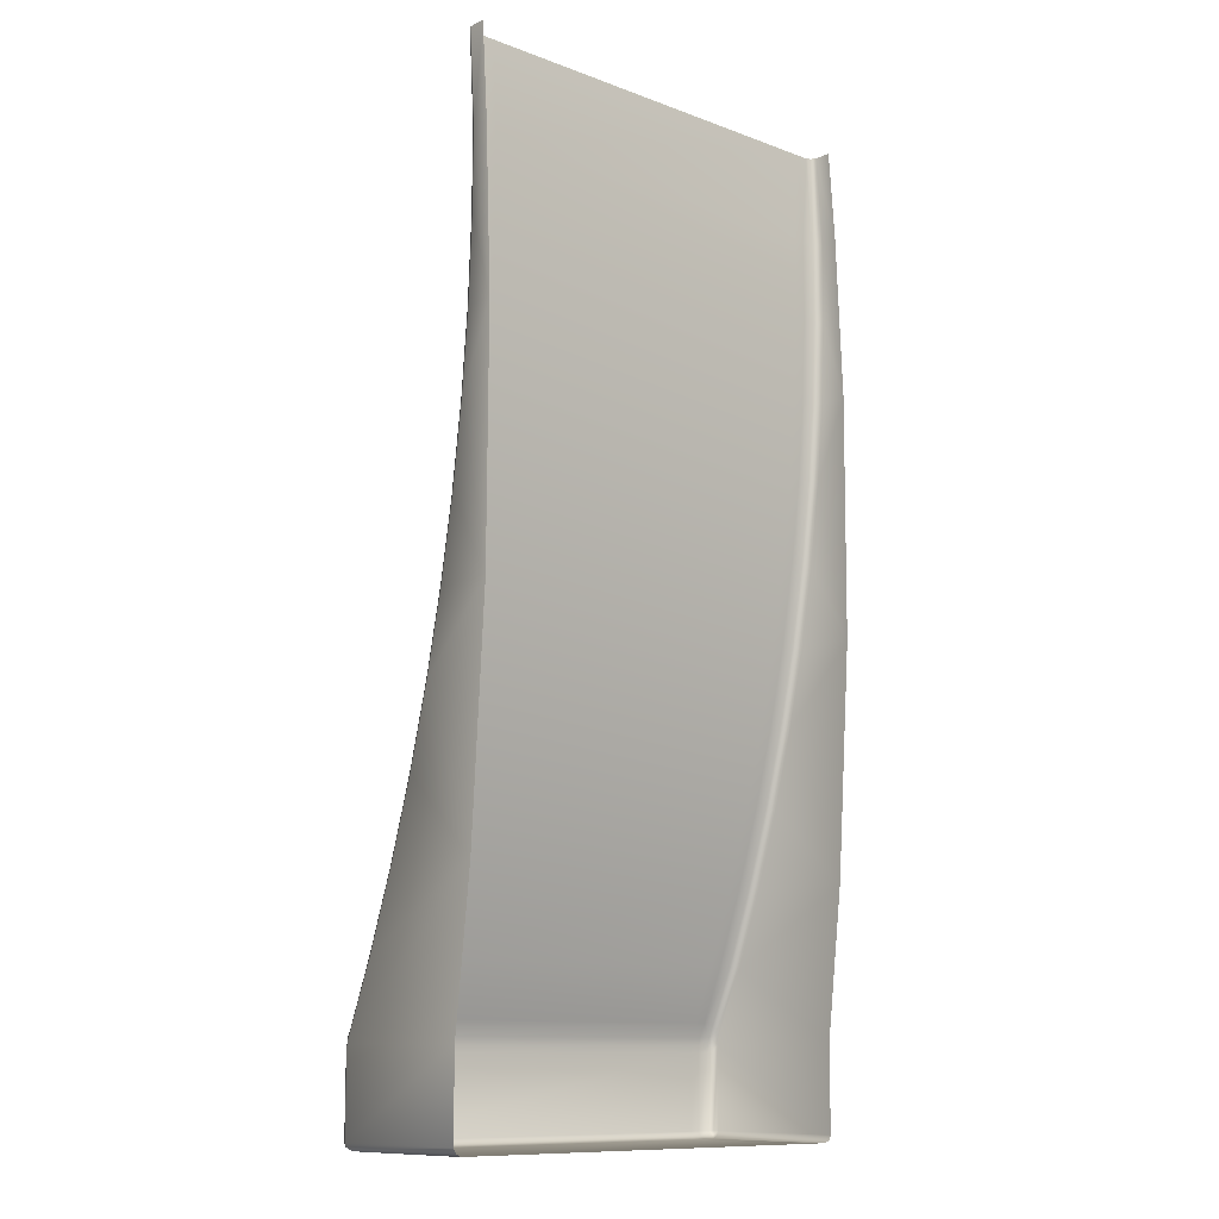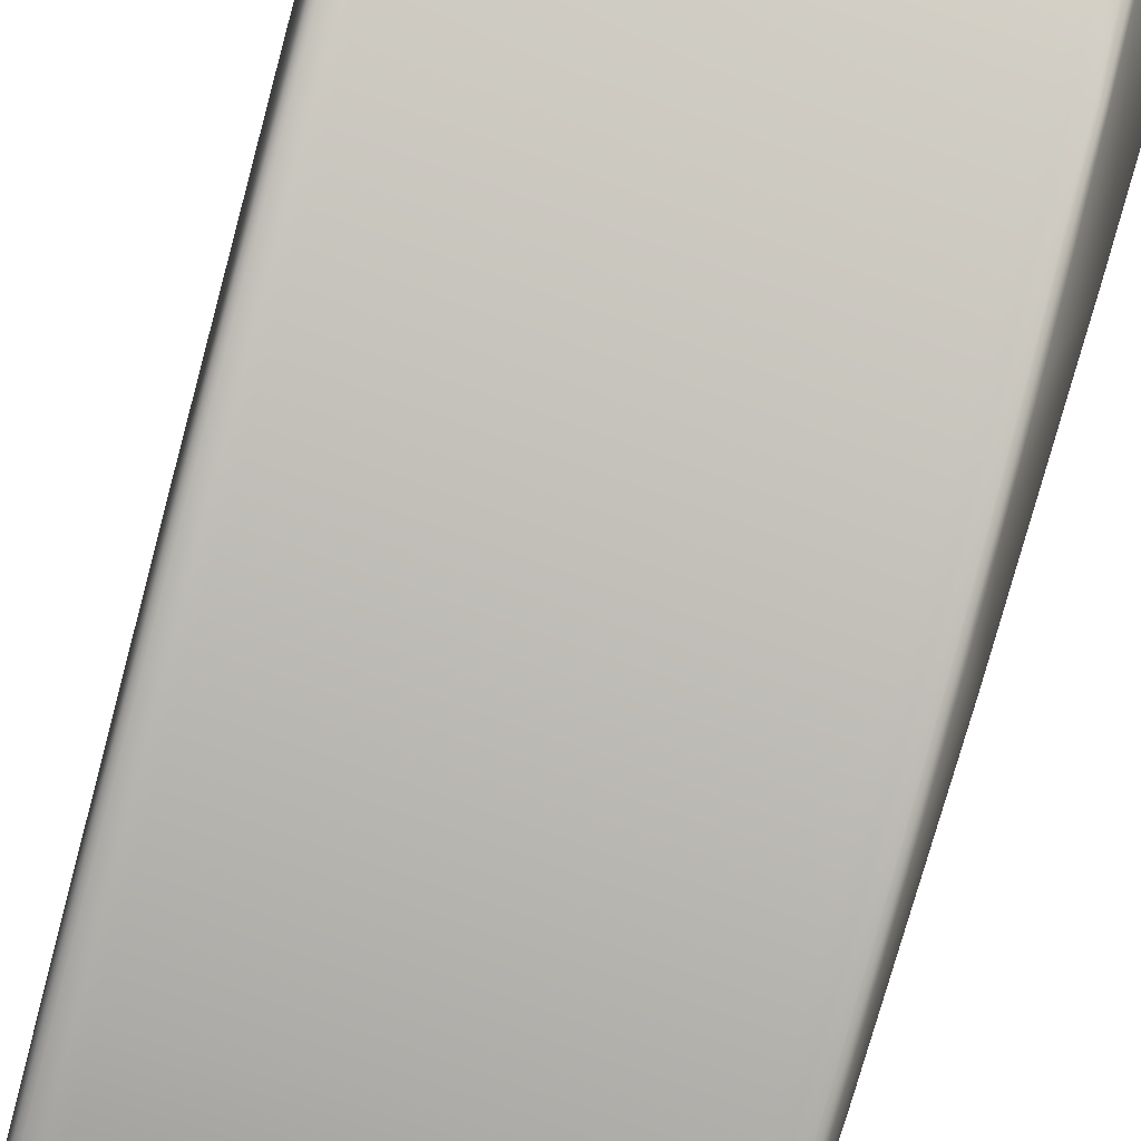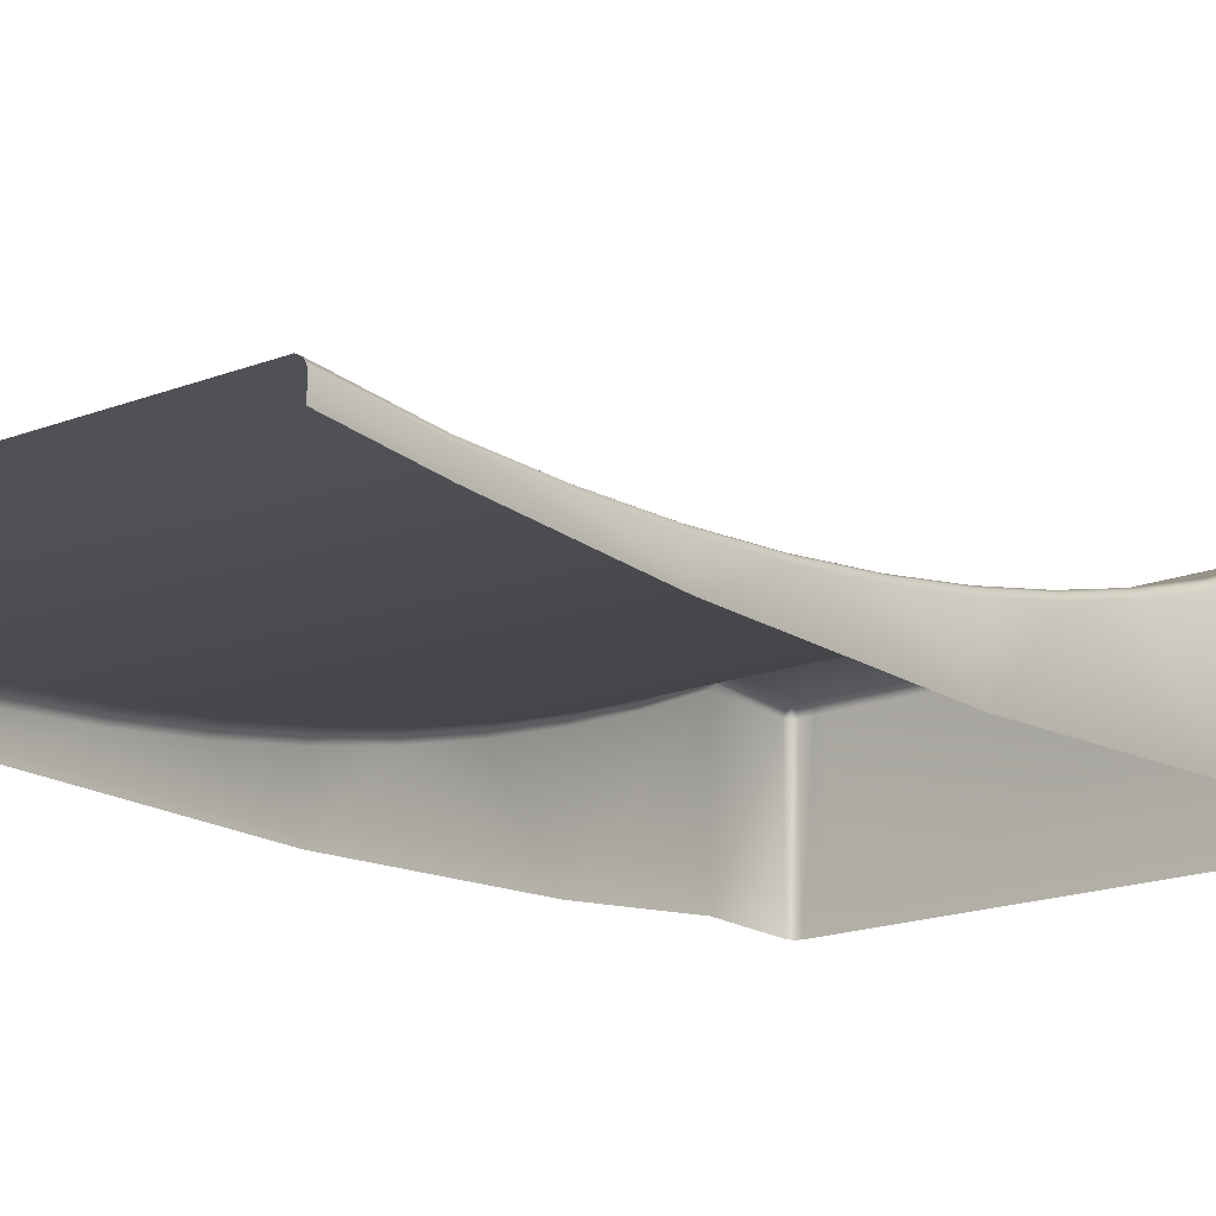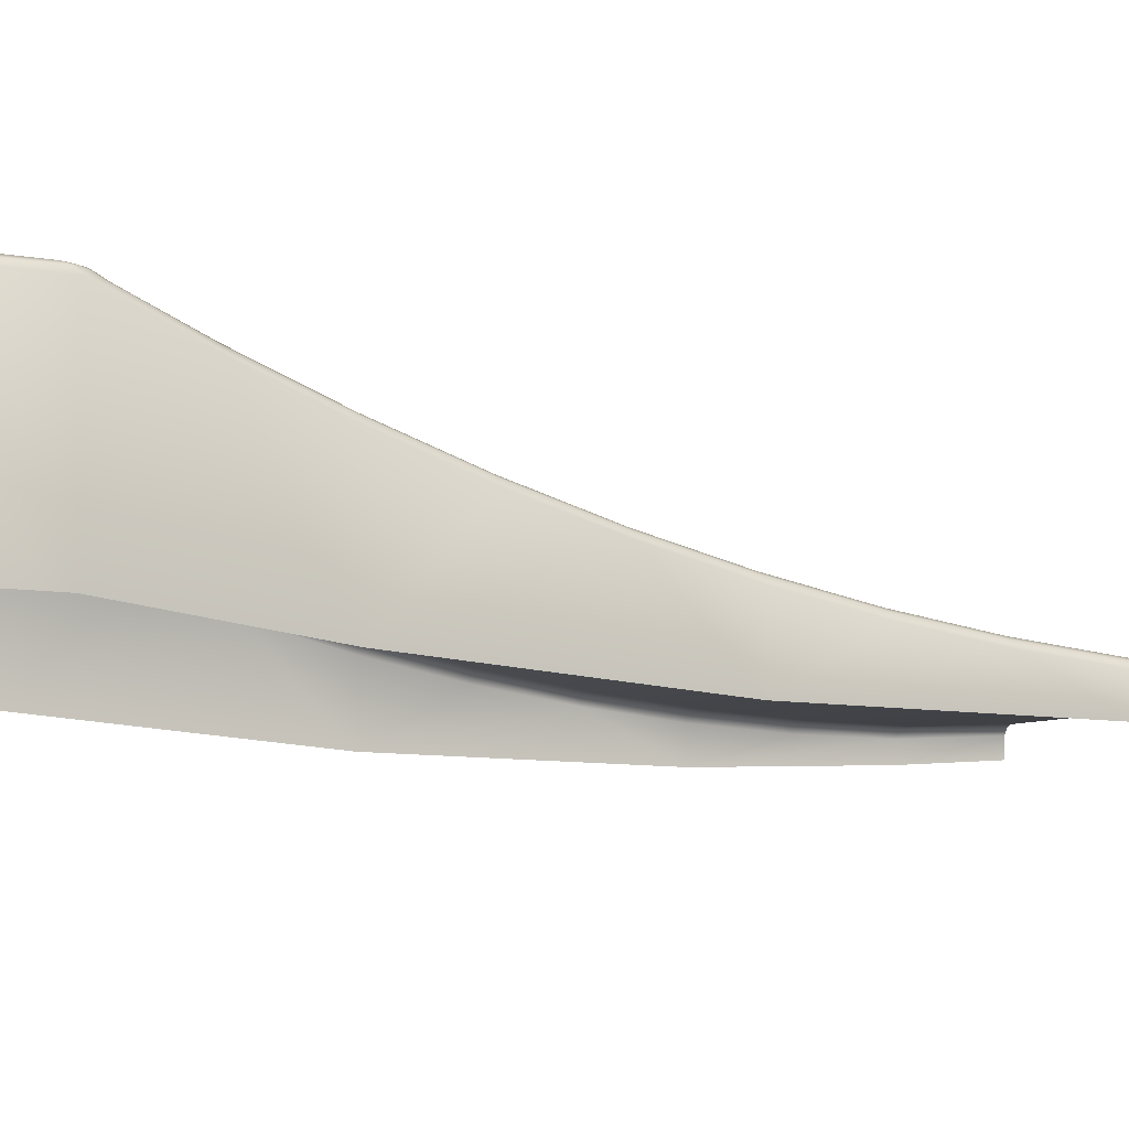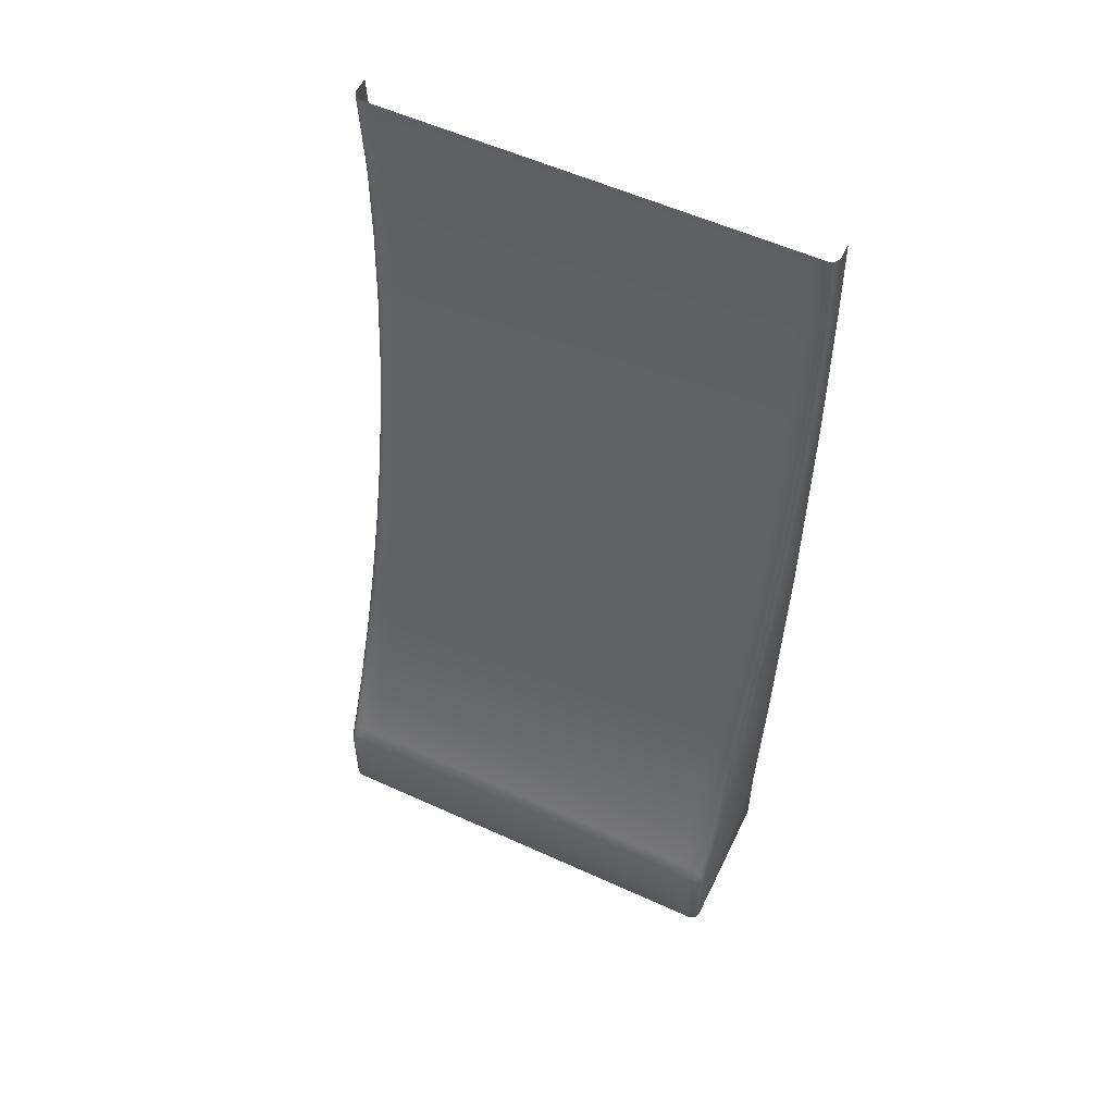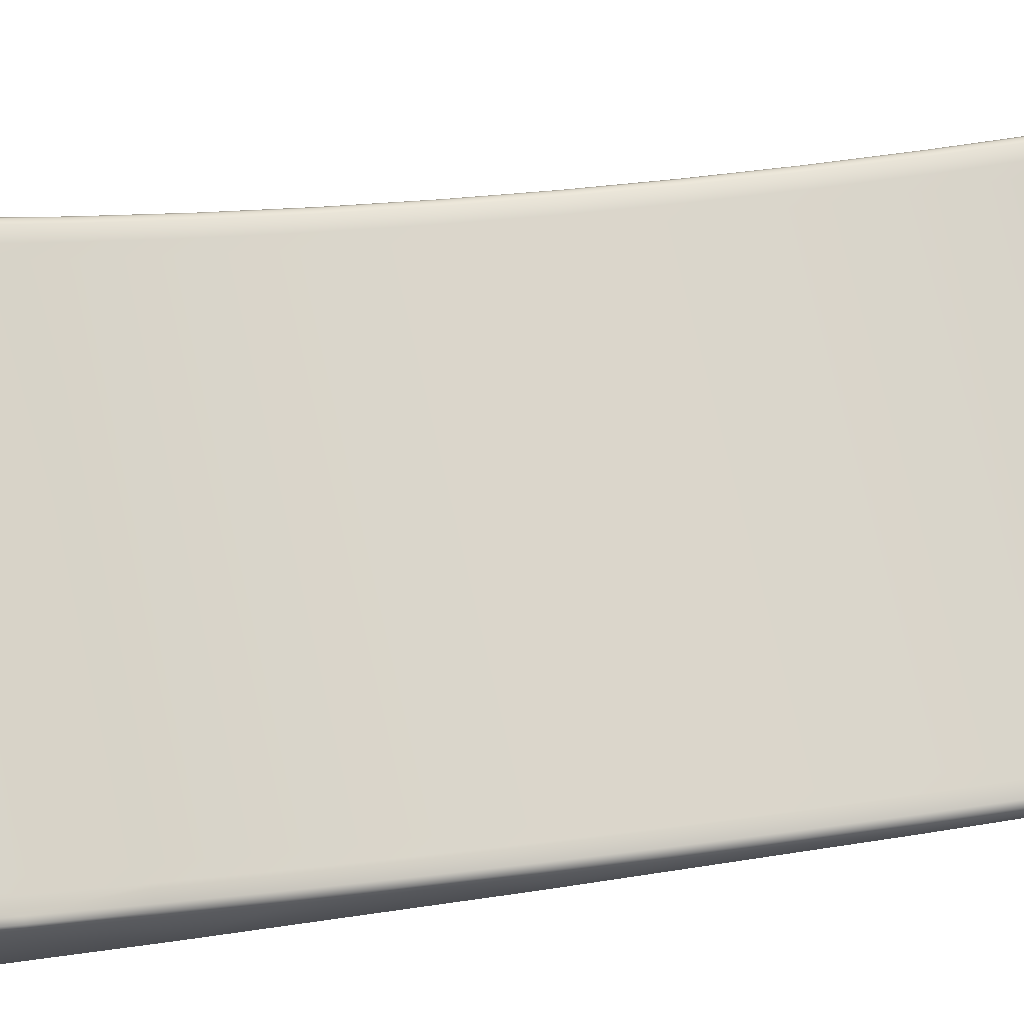
<metadata>
{"format":"obj","ext":"obj","renderer":"f3d","projection":"perspective","resolution":1024,"background":"white","views":[{"elev":-11.1,"azim":137.8,"up":"+Y"},{"elev":-75.0,"azim":-15.2,"up":"+Z"},{"elev":-17.6,"azim":-142.4,"up":"+Z"},{"elev":-6.8,"azim":58.9,"up":"+Z"},{"elev":55.8,"azim":25.6,"up":"+Y"},{"elev":75.3,"azim":81.5,"up":"+Z"}]}
</metadata>
<code>
o Merged
g Merged
v 11.32 -12.55 -0.2159
v 11.32 -12.04 -0.2159
v 8.709 -12.04 -0.2159
v 8.709 -12.55 -0.2159
v 8.709 -11.99 -0.2211
v 11.32 -12.58 -0.2334
v 8.631 -11.99 -0.2211
v 8.631 -12.04 -0.2159
v 11.4 -12.55 -0.2159
v 8.631 -12.55 -0.2159
v 11.4 -12.58 -0.2334
v 8.709 -12.58 -0.2334
v 8.546 -11.99 -0.2211
v 8.546 -12.04 -0.2159
v 8.631 -12.58 -0.2334
v 8.546 -11.94 -0.2307
v 8.546 -12.55 -0.2159
v 8.52 -11.99 -0.2313
v 8.631 -11.94 -0.2307
v 8.514 -12.02 -0.2334
v 11.32 -11.99 -0.2211
v 11.32 -12.6 -0.2659
v 8.709 -11.94 -0.2307
v 11.4 -12.6 -0.2659
v 11.4 -12.04 -0.2159
v 8.709 -12.6 -0.2659
v 11.4 -12.6 -1.272
v 11.32 -12.6 -1.272
v 11.49 -12.6 -1.272
v 8.709 -12.6 -1.272
v 11.49 -12.6 -0.2659
v 11.52 -12.58 -1.272
v 11.52 -12.58 -0.2659
v 8.631 -12.6 -0.2659
v 11.51 -12.57 -0.2404
v 8.631 -12.6 -1.272
v 11.49 -12.58 -0.2334
v 8.546 -12.58 -0.2334
v 11.49 -12.55 -0.2159
v 8.546 -12.6 -0.2659
v 8.546 -12.6 -1.272
v 8.521 -12.57 -0.2404
v 8.514 -12.58 -0.2659
v 8.514 -12.58 -1.272
v 8.514 -12.55 -0.2334
v 11.52 -12.55 -0.2334
v 8.496 -12.55 -0.2659
v 8.514 -12.58 -0.2659
v 8.514 -12.58 -1.272
v 8.496 -12.55 -1.272
v 8.496 -11.99 -0.2659
v 8.496 -11.99 -1.272
v 11.49 -12.04 -0.2159
v 8.514 -11.96 -0.243
v 8.496 -11.49 -0.4756
v 8.514 -11.9 -0.27
v 8.496 -10.97 -1.392
v 11.54 -12.55 -0.2659
v 11.52 -12.58 -0.2659
v 8.546 -11.86 -0.2698
v 11.52 -12.02 -0.2334
v 8.514 -11.49 -0.4431
v 8.496 -10.98 -0.6635
v 8.631 -11.84 -0.2778
v 8.546 -11.49 -0.4256
v 8.514 -10.98 -0.631
v 8.496 -10.46 -0.8291
v 8.709 -11.84 -0.2778
v 8.631 -11.49 -0.4256
v 8.546 -10.98 -0.6135
v 8.514 -10.46 -0.7966
v 8.496 -9.931 -0.9721
v 8.496 -9.396 -1.497
v 8.546 -10.46 -0.7791
v 8.631 -10.98 -0.6135
v 8.514 -9.931 -0.9396
v 8.496 -9.397 -1.092
v 8.709 -11.49 -0.4256
v 8.496 -8.856 -1.189
v 11.32 -11.94 -0.2307
v 8.514 -9.397 -1.06
v 8.546 -9.931 -0.9221
v 8.631 -10.46 -0.7791
v 8.709 -10.98 -0.6135
v 11.32 -11.49 -0.4256
v 8.496 -8.308 -1.263
v 8.496 -7.753 -1.508
v 8.514 -8.856 -1.157
v 8.546 -9.397 -1.042
v 8.631 -9.931 -0.9221
v 8.709 -10.46 -0.7791
v 11.32 -10.98 -0.6135
v 11.32 -11.84 -0.2778
v 11.4 -11.49 -0.4256
v 11.4 -11.99 -0.2211
v 11.4 -11.94 -0.2307
v 11.4 -11.84 -0.2778
v 11.49 -11.99 -0.2211
v 11.51 -11.99 -0.2313
v 11.49 -11.94 -0.2307
v 11.54 -11.99 -0.2659
v 11.52 -11.96 -0.243
v 11.49 -11.86 -0.2698
v 11.52 -11.9 -0.27
v 11.49 -11.49 -0.4256
v 11.52 -11.49 -0.4431
v 11.4 -10.98 -0.6135
v 11.54 -11.99 -1.272
v 11.54 -12.55 -1.272
v 11.52 -12.58 -0.2659
v 11.52 -12.58 -1.272
v 11.54 -10.97 -1.392
v 11.54 -11.49 -0.4756
v 11.49 -10.98 -0.6135
v 11.52 -10.98 -0.631
v 11.32 -10.46 -0.7791
v 11.4 -10.46 -0.7791
v 11.54 -10.98 -0.6635
v 11.49 -10.46 -0.7791
v 11.52 -10.46 -0.7966
v 11.54 -10.46 -0.8291
v 8.709 -9.931 -0.9221
v 11.32 -9.931 -0.9221
v 11.4 -9.931 -0.9221
v 11.49 -9.931 -0.9221
v 11.52 -9.931 -0.9396
v 11.54 -9.931 -0.9721
v 11.54 -9.396 -1.497
v 8.631 -9.397 -1.042
v 8.709 -9.397 -1.042
v 11.32 -9.397 -1.042
v 11.4 -9.397 -1.042
v 11.49 -9.397 -1.042
v 11.52 -9.397 -1.06
v 8.546 -8.856 -1.139
v 8.631 -8.856 -1.139
v 8.709 -8.856 -1.139
v 11.32 -8.856 -1.139
v 11.4 -8.856 -1.139
v 8.514 -8.308 -1.231
v 8.546 -8.308 -1.213
v 8.631 -8.308 -1.213
v 8.496 -7.754 -1.314
v 8.514 -7.754 -1.281
v 8.709 -8.308 -1.213
v 8.496 -7.193 -1.34
v 8.546 -7.754 -1.264
v 8.496 -6.627 -1.343
v 8.496 -6.627 -1.461
v 8.514 -7.193 -1.308
v 8.496 -5.999 -1.303
v 8.496 -5.999 -1.416
v 8.631 -7.754 -1.264
v 8.514 -6.627 -1.311
v 8.514 -5.999 -1.27
v 8.546 -7.193 -1.29
v 8.546 -6.627 -1.293
v 8.546 -5.999 -1.253
v 8.631 -7.193 -1.29
v 8.631 -6.627 -1.293
v 8.631 -5.999 -1.253
v 8.709 -7.754 -1.264
v 8.709 -6.627 -1.293
v 8.709 -5.999 -1.253
v 8.709 -7.193 -1.29
v 11.32 -6.627 -1.293
v 11.32 -5.999 -1.253
v 11.32 -7.193 -1.29
v 11.32 -7.754 -1.264
v 11.32 -8.308 -1.213
v 11.4 -6.627 -1.293
v 11.4 -5.999 -1.253
v 11.4 -7.193 -1.29
v 11.4 -7.754 -1.264
v 11.4 -8.308 -1.213
v 11.49 -6.627 -1.293
v 11.49 -5.999 -1.253
v 11.49 -7.193 -1.29
v 11.49 -7.754 -1.264
v 11.49 -8.308 -1.213
v 11.49 -8.856 -1.139
v 11.52 -6.627 -1.311
v 11.52 -5.999 -1.27
v 11.52 -7.193 -1.308
v 11.52 -7.754 -1.281
v 11.52 -8.308 -1.231
v 11.52 -8.856 -1.157
v 11.54 -6.627 -1.343
v 11.54 -5.999 -1.303
v 11.54 -5.999 -1.416
v 11.54 -6.627 -1.461
v 11.54 -7.753 -1.508
v 11.54 -7.193 -1.34
v 11.54 -7.754 -1.314
v 11.54 -9.397 -1.092
v 11.54 -8.308 -1.263
v 11.54 -8.856 -1.189
f 1 2 3
f 3 4 1
f 5 3 2
f 6 1 4
f 3 5 7
f 4 3 8
f 7 8 3
f 2 1 9
f 8 10 4
f 1 6 11
f 11 9 1
f 4 12 6
f 12 4 10
f 8 7 13
f 10 8 14
f 13 14 8
f 10 15 12
f 16 13 7
f 14 17 10
f 15 10 17
f 14 13 18
f 18 13 16
f 19 7 5
f 7 19 16
f 18 20 14
f 17 14 20
f 2 21 5
f 22 6 12
f 5 23 19
f 23 5 21
f 24 11 6
f 6 22 24
f 21 2 25
f 9 25 2
f 12 26 22
f 26 12 15
f 27 24 22
f 22 28 27
f 28 22 26
f 24 27 29
f 26 30 28
f 29 31 24
f 11 24 31
f 31 29 32
f 32 33 31
f 30 26 34
f 15 34 26
f 31 33 35
f 34 36 30
f 31 37 11
f 9 11 37
f 35 37 31
f 34 15 38
f 37 39 9
f 39 37 35
f 25 9 39
f 17 38 15
f 36 34 40
f 38 40 34
f 40 41 36
f 42 38 17
f 40 38 42
f 41 40 43
f 43 44 41
f 42 43 40
f 17 45 42
f 20 45 17
f 35 46 39
f 42 45 47
f 47 48 42
f 49 48 47
f 47 50 49
f 45 20 51
f 51 47 45
f 50 47 51
f 51 20 18
f 51 52 50
f 39 53 25
f 53 39 46
f 18 54 51
f 16 54 18
f 52 51 55
f 51 54 56
f 56 54 16
f 55 51 56
f 55 57 52
f 58 46 35
f 35 59 58
f 16 60 56
f 61 46 58
f 46 61 53
f 56 62 55
f 62 56 60
f 55 63 57
f 63 55 62
f 64 60 16
f 16 19 64
f 60 65 62
f 65 60 64
f 62 66 63
f 66 62 65
f 63 67 57
f 67 63 66
f 68 64 19
f 19 23 68
f 64 69 65
f 69 64 68
f 65 70 66
f 70 65 69
f 66 71 67
f 71 66 70
f 57 67 72
f 72 67 71
f 72 73 57
f 70 74 71
f 69 75 70
f 74 70 75
f 71 76 72
f 76 71 74
f 72 77 73
f 77 72 76
f 75 69 78
f 68 78 69
f 77 79 73
f 68 23 80
f 21 80 23
f 76 81 77
f 79 77 81
f 74 82 76
f 81 76 82
f 75 83 74
f 82 74 83
f 78 84 75
f 83 75 84
f 85 78 68
f 84 78 85
f 73 79 86
f 86 87 73
f 81 88 79
f 86 79 88
f 82 89 81
f 88 81 89
f 83 90 82
f 89 82 90
f 84 91 83
f 90 83 91
f 85 92 84
f 91 84 92
f 68 93 85
f 80 93 68
f 92 85 94
f 94 85 93
f 80 21 95
f 25 95 21
f 95 25 53
f 93 80 96
f 95 96 80
f 93 97 94
f 96 97 93
f 53 98 95
f 96 95 98
f 99 98 53
f 53 61 99
f 98 100 96
f 100 98 99
f 97 96 100
f 99 61 101
f 58 101 61
f 99 102 100
f 101 102 99
f 100 103 97
f 100 102 104
f 104 103 100
f 101 104 102
f 97 103 105
f 105 94 97
f 103 104 106
f 106 105 103
f 94 107 92
f 107 94 105
f 108 101 58
f 58 109 108
f 109 58 110
f 110 111 109
f 101 108 112
f 104 101 113
f 113 106 104
f 112 113 101
f 114 105 106
f 105 114 107
f 115 106 113
f 106 115 114
f 116 92 107
f 92 116 91
f 117 107 114
f 107 117 116
f 113 118 115
f 118 113 112
f 119 114 115
f 114 119 117
f 120 115 118
f 115 120 119
f 121 118 112
f 118 121 120
f 122 91 116
f 91 122 90
f 123 116 117
f 116 123 122
f 124 117 119
f 117 124 123
f 125 119 120
f 119 125 124
f 126 120 121
f 120 126 125
f 127 121 112
f 121 127 126
f 112 128 127
f 129 90 122
f 90 129 89
f 130 122 123
f 122 130 129
f 131 123 124
f 123 131 130
f 132 124 125
f 124 132 131
f 133 125 126
f 125 133 132
f 134 126 127
f 126 134 133
f 135 89 129
f 89 135 88
f 136 129 130
f 129 136 135
f 137 130 131
f 130 137 136
f 138 131 132
f 131 138 137
f 139 132 133
f 132 139 138
f 140 88 135
f 88 140 86
f 141 135 136
f 135 141 140
f 142 136 137
f 136 142 141
f 143 86 140
f 86 143 87
f 144 140 141
f 140 144 143
f 145 137 138
f 137 145 142
f 143 146 87
f 146 143 144
f 147 141 142
f 141 147 144
f 87 146 148
f 148 149 87
f 144 150 146
f 150 144 147
f 148 146 150
f 151 152 149
f 149 148 151
f 142 153 147
f 153 142 145
f 151 148 154
f 150 154 148
f 154 155 151
f 147 156 150
f 154 150 156
f 156 147 153
f 155 154 157
f 156 157 154
f 157 158 155
f 153 159 156
f 157 156 159
f 158 157 160
f 159 160 157
f 160 161 158
f 159 153 162
f 145 162 153
f 161 160 163
f 163 164 161
f 160 159 165
f 165 163 160
f 162 165 159
f 164 163 166
f 166 167 164
f 163 165 168
f 168 166 163
f 165 162 169
f 169 168 165
f 162 145 170
f 170 169 162
f 138 170 145
f 170 138 139
f 167 166 171
f 171 172 167
f 166 168 173
f 173 171 166
f 168 169 174
f 174 173 168
f 169 170 175
f 139 175 170
f 175 174 169
f 172 171 176
f 176 177 172
f 171 173 178
f 178 176 171
f 173 174 179
f 179 178 173
f 174 175 180
f 180 179 174
f 175 139 181
f 181 180 175
f 133 181 139
f 181 133 134
f 177 176 182
f 182 183 177
f 176 178 184
f 184 182 176
f 178 179 185
f 185 184 178
f 179 180 186
f 186 185 179
f 180 181 187
f 134 187 181
f 187 186 180
f 183 182 188
f 188 189 183
f 190 189 188
f 188 191 190
f 192 191 188
f 193 188 182
f 182 184 193
f 188 193 192
f 194 193 184
f 193 194 192
f 184 185 194
f 187 134 195
f 127 195 134
f 195 127 128
f 196 194 185
f 194 196 192
f 185 186 196
f 128 192 196
f 186 187 197
f 197 196 186
f 195 197 187
f 196 197 128
f 197 195 128
o $physics_proxy_1

</code>
